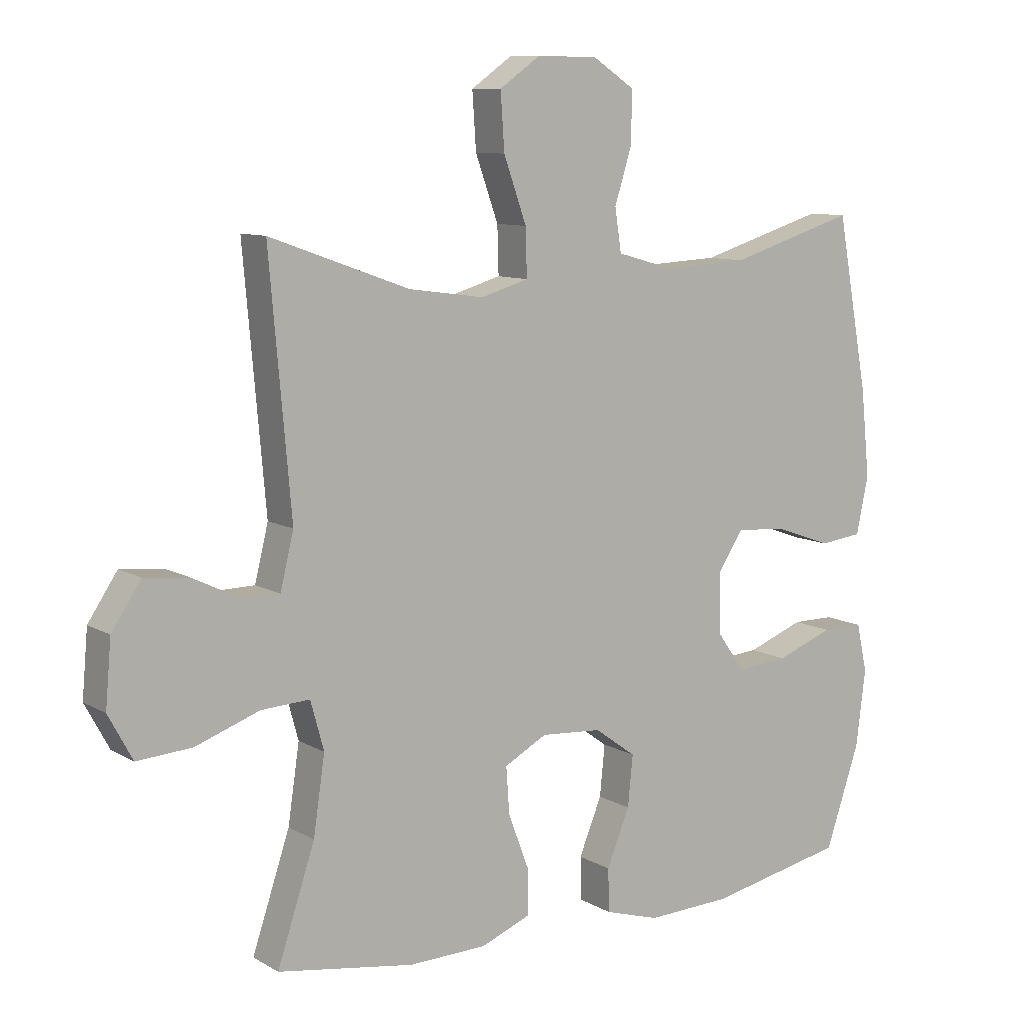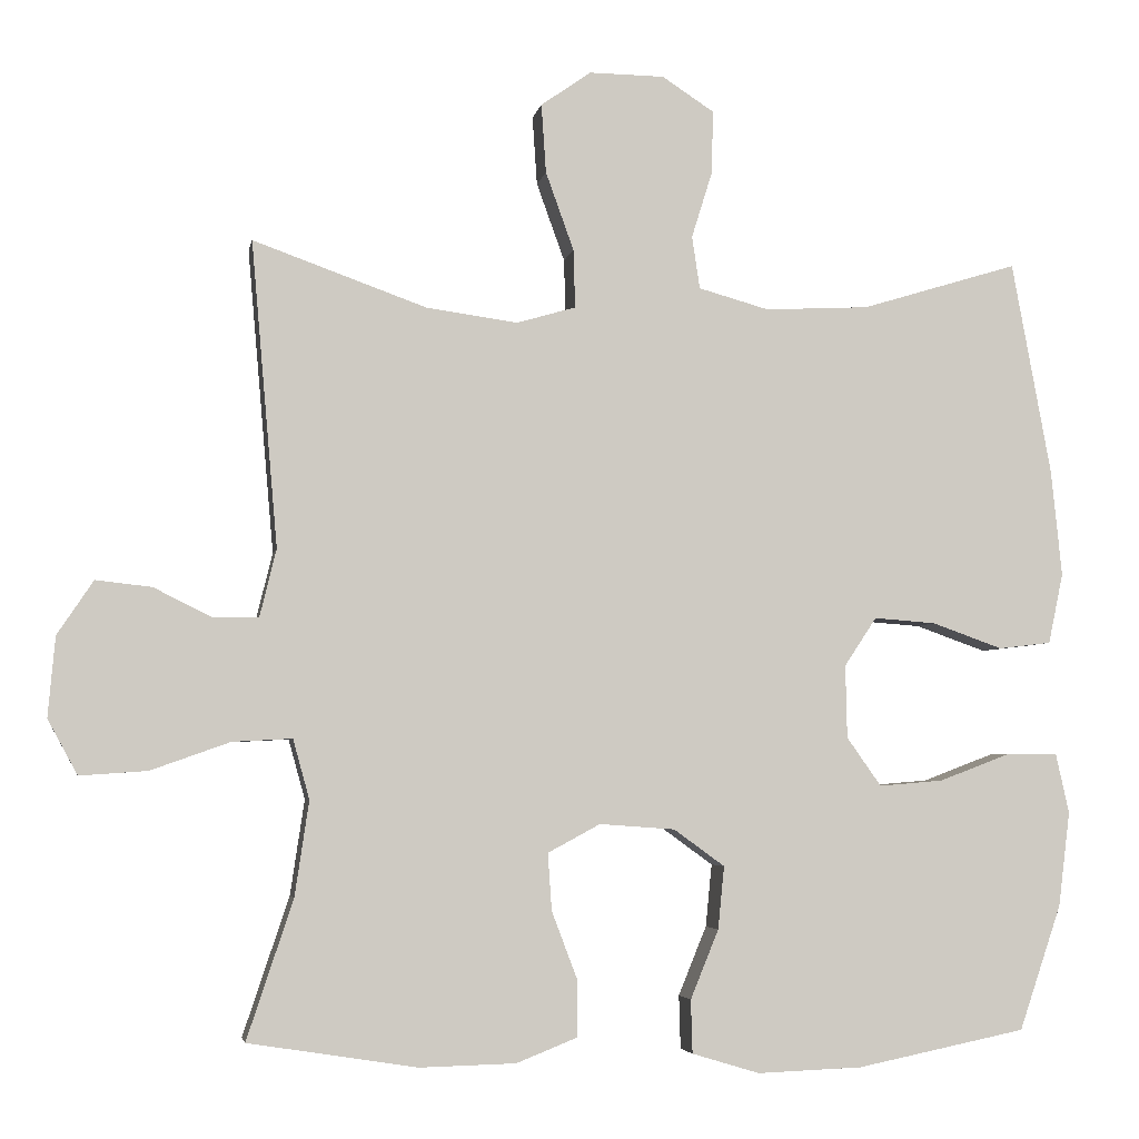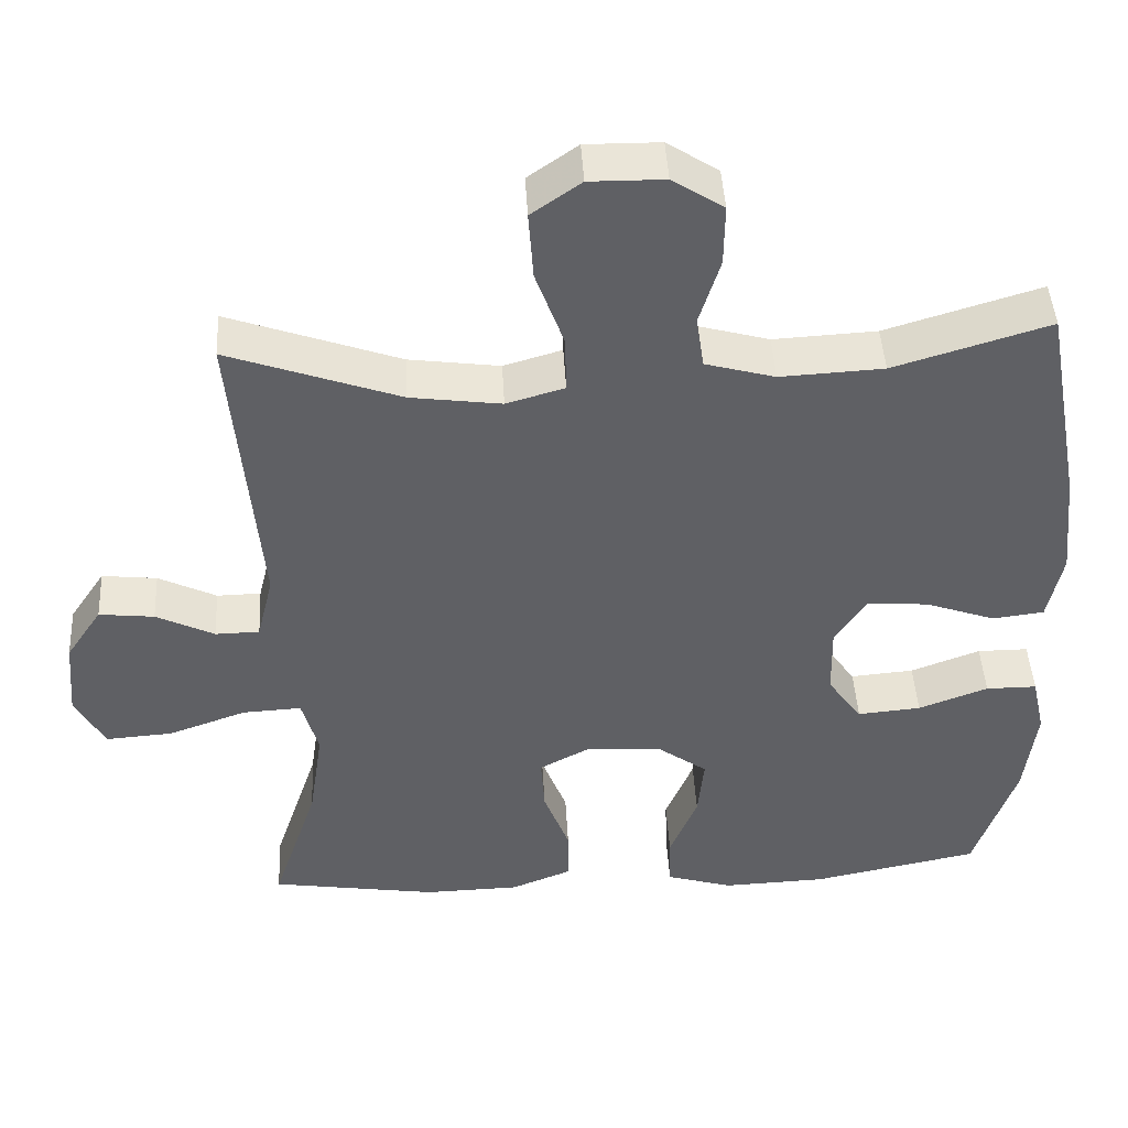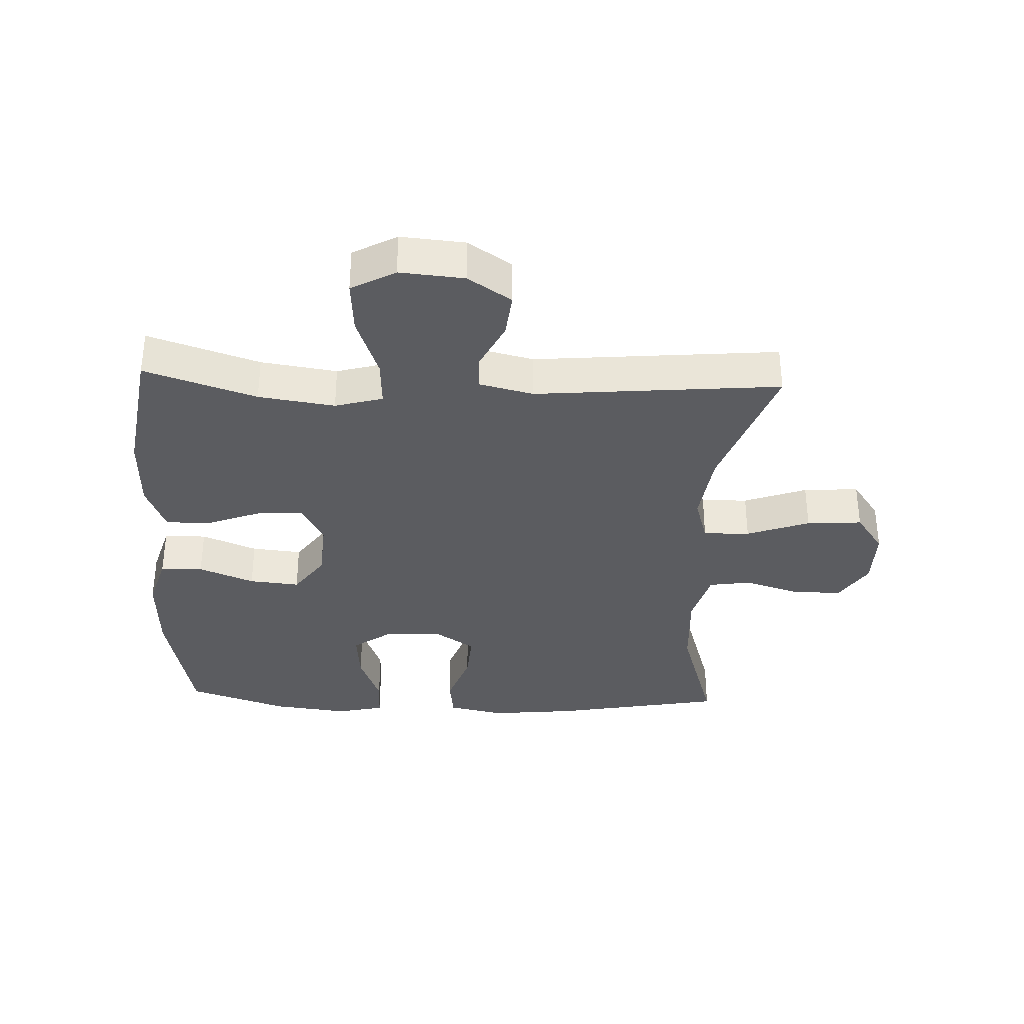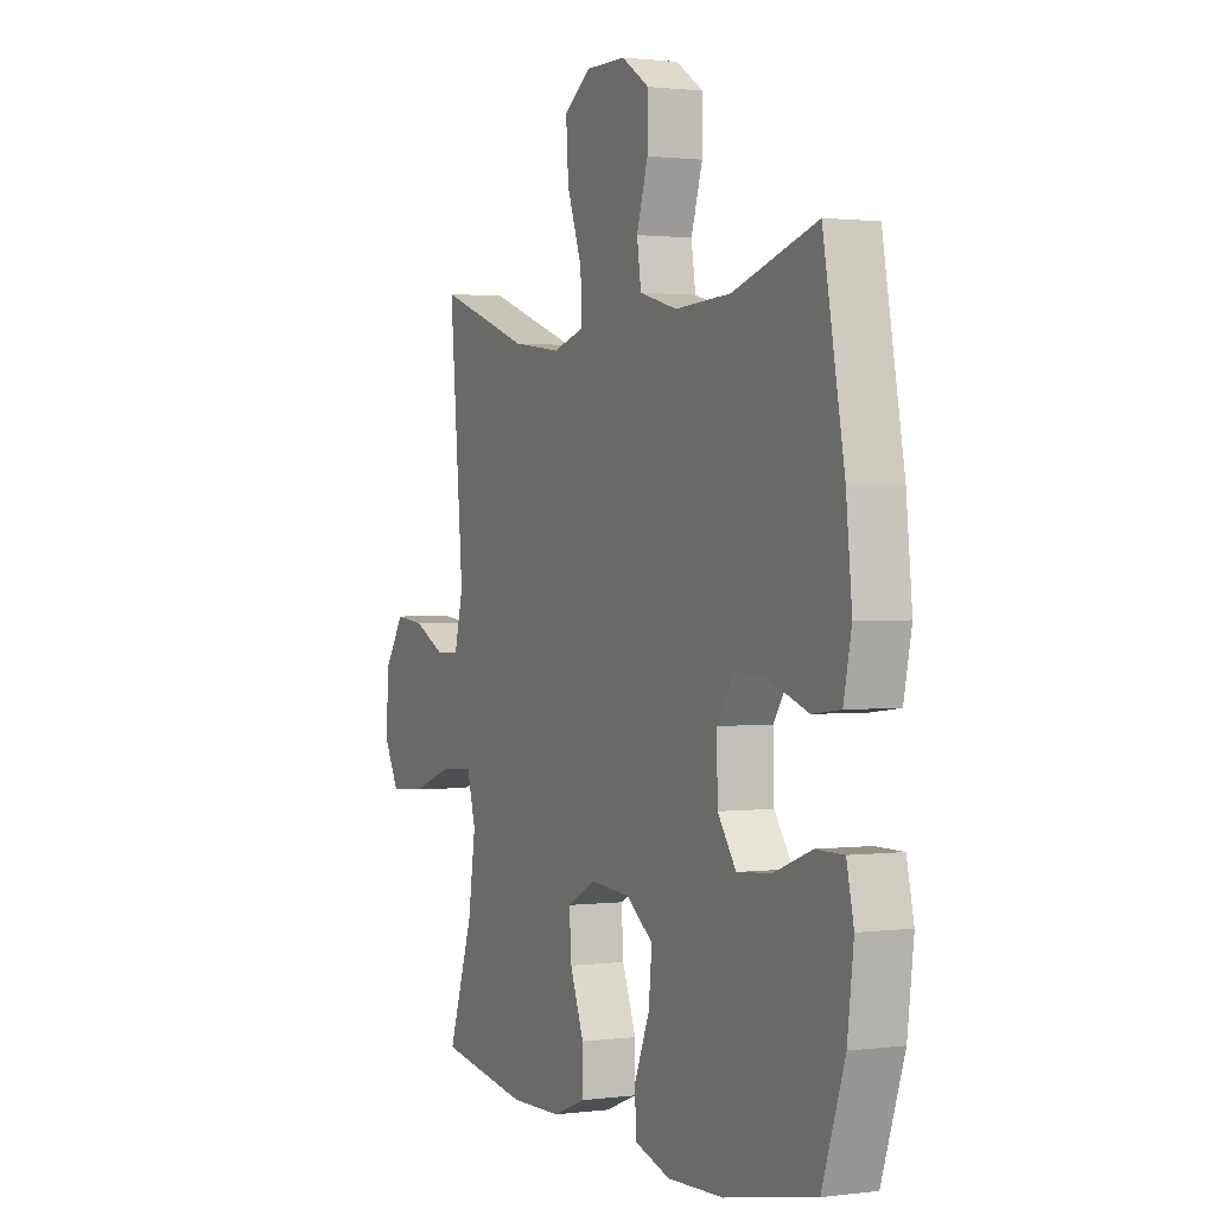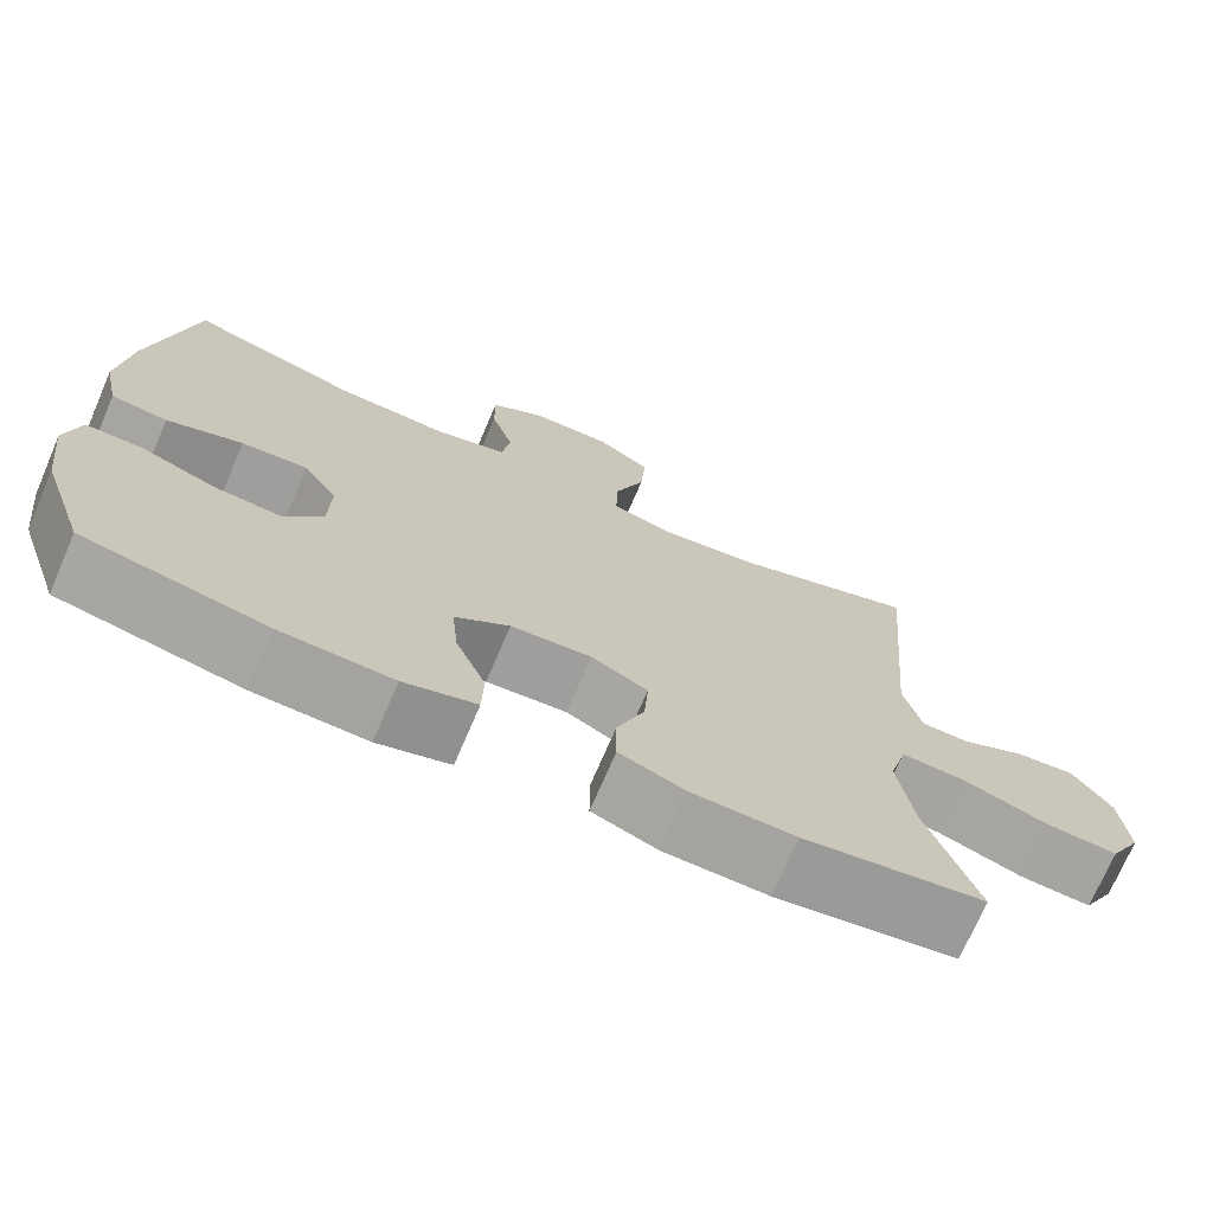
<metadata>
{"format":"obj","ext":"obj","renderer":"f3d","projection":"perspective","resolution":1024,"background":"white","views":[{"elev":9.5,"azim":-34.6,"up":"+Z"},{"elev":-4.3,"azim":-10.2,"up":"+Z"},{"elev":45.0,"azim":-3.2,"up":"+Z"},{"elev":-34.7,"azim":-92.3,"up":"+Y"},{"elev":1.2,"azim":64.9,"up":"+Z"},{"elev":-72.4,"azim":156.7,"up":"+Z"}]}
</metadata>
<code>
v -0.5 0.07 -0.5
v -0.441 0.07 -0.323
v -0.423 0.07 -0.202
v -0.444 0.07 -0.126
v -0.52 0.07 -0.13
v -0.621 0.07 -0.166
v -0.707 0.07 -0.172
v -0.745 0.07 -0.102
v -0.736 0.07 0
v -0.69 0.07 0.069
v -0.619 0.07 0.061
v -0.544 0.07 0.024
v -0.487 0.07 0.025
v -0.466 0.07 0.111
v -0.5 0.07 0.5
v -0.279 0.07 0.421
v -0.162 0.07 0.405
v -0.087 0.07 0.427
v -0.089 0.07 0.501
v -0.125 0.07 0.601
v -0.131 0.07 0.689
v -0.067 0.07 0.734
v 0.029 0.07 0.733
v 0.095 0.07 0.69
v 0.094 0.07 0.611
v 0.067 0.07 0.524
v 0.077 0.07 0.457
v 0.167 0.07 0.432
v 0.3 0.07 0.439
v 0.5 0.07 0.5
v 0.55 0.07 0.229
v 0.564 0.07 0.092
v 0.545 0.07 0.002
v 0.478 0.07 -0.006
v 0.388 0.07 0.026
v 0.309 0.07 0.032
v 0.268 0.07 -0.03
v 0.27 0.07 -0.123
v 0.314 0.07 -0.185
v 0.396 0.07 -0.178
v 0.486 0.07 -0.144
v 0.552 0.07 -0.144
v 0.569 0.07 -0.22
v 0.554 0.07 -0.341
v 0.5 0.07 -0.5
v 0.284 0.07 -0.544
v 0.15 0.07 -0.549
v 0.064 0.07 -0.523
v 0.062 0.07 -0.455
v 0.098 0.07 -0.367
v 0.106 0.07 -0.287
v 0.041 0.07 -0.24
v -0.055 0.07 -0.233
v -0.122 0.07 -0.269
v -0.117 0.07 -0.342
v -0.084 0.07 -0.429
v -0.084 0.07 -0.5
v -0.162 0.07 -0.531
v -0.285 0.07 -0.534
v -0.5 0 -0.5
v -0.441 0 -0.323
v -0.423 0 -0.202
v -0.444 0 -0.126
v -0.52 0 -0.13
v -0.621 0 -0.166
v -0.707 0 -0.172
v -0.745 0 -0.102
v -0.736 0 0
v -0.69 0 0.069
v -0.619 0 0.061
v -0.544 0 0.024
v -0.487 0 0.025
v -0.466 0 0.111
v -0.5 0 0.5
v -0.279 0 0.421
v -0.162 0 0.405
v -0.087 0 0.427
v -0.089 0 0.501
v -0.125 0 0.601
v -0.131 0 0.689
v -0.067 0 0.734
v 0.029 0 0.733
v 0.095 0 0.69
v 0.094 0 0.611
v 0.067 0 0.524
v 0.077 0 0.457
v 0.167 0 0.432
v 0.3 0 0.439
v 0.5 0 0.5
v 0.55 0 0.229
v 0.564 0 0.092
v 0.545 0 0.002
v 0.478 0 -0.006
v 0.388 0 0.026
v 0.309 0 0.032
v 0.268 0 -0.03
v 0.27 0 -0.123
v 0.314 0 -0.185
v 0.396 0 -0.178
v 0.486 0 -0.144
v 0.552 0 -0.144
v 0.569 0 -0.22
v 0.554 0 -0.341
v 0.5 0 -0.5
v 0.284 0 -0.544
v 0.15 0 -0.549
v 0.064 0 -0.523
v 0.062 0 -0.455
v 0.098 0 -0.367
v 0.106 0 -0.287
v 0.041 0 -0.24
v -0.055 0 -0.233
v -0.122 0 -0.269
v -0.117 0 -0.342
v -0.084 0 -0.429
v -0.084 0 -0.5
v -0.162 0 -0.531
v -0.285 0 -0.534
f 59 1 2
f 58 59 2
f 57 58 2
f 56 57 2
f 55 56 2
f 54 55 2 3
f 53 54 3 4
f 52 53 4
f 48 49 50
f 47 48 50
f 46 47 50
f 45 46 50
f 44 45 50
f 43 44 50
f 42 43 50
f 41 42 50
f 40 41 50
f 39 40 50 51
f 38 39 51 52
f 33 34 35
f 32 33 35
f 31 32 35
f 30 31 35
f 29 30 35
f 28 29 35 36
f 27 28 36 37
f 24 25 26
f 23 24 26
f 22 23 26
f 21 22 26
f 20 21 26
f 19 20 26
f 18 19 26 27
f 38 52 4
f 37 38 4
f 27 37 4
f 18 27 4
f 17 18 4
f 10 11 12
f 9 10 12
f 8 9 12
f 7 8 12
f 6 7 12
f 5 6 12
f 5 12 13
f 5 13 14
f 4 5 14
f 17 4 14
f 16 17 14
f 14 15 16
f 61 60 118
f 61 118 117
f 61 117 116
f 61 116 115
f 61 115 114
f 62 61 114 113
f 63 62 113 112
f 63 112 111
f 109 108 107
f 109 107 106
f 109 106 105
f 109 105 104
f 109 104 103
f 109 103 102
f 109 102 101
f 109 101 100
f 109 100 99
f 110 109 99 98
f 111 110 98 97
f 94 93 92
f 94 92 91
f 94 91 90
f 94 90 89
f 94 89 88
f 95 94 88 87
f 96 95 87 86
f 85 84 83
f 85 83 82
f 85 82 81
f 85 81 80
f 85 80 79
f 85 79 78
f 86 85 78 77
f 63 111 97
f 63 97 96
f 63 96 86
f 63 86 77
f 63 77 76
f 71 70 69
f 71 69 68
f 71 68 67
f 71 67 66
f 71 66 65
f 71 65 64
f 72 71 64
f 73 72 64
f 73 64 63
f 73 63 76
f 73 76 75
f 75 74 73
f 1 60 61 2
f 2 61 62 3
f 3 62 63 4
f 4 63 64 5
f 5 64 65 6
f 6 65 66 7
f 7 66 67 8
f 8 67 68 9
f 9 68 69 10
f 10 69 70 11
f 11 70 71 12
f 12 71 72 13
f 13 72 73 14
f 14 73 74 15
f 15 74 75 16
f 16 75 76 17
f 17 76 77 18
f 18 77 78 19
f 19 78 79 20
f 20 79 80 21
f 21 80 81 22
f 22 81 82 23
f 23 82 83 24
f 24 83 84 25
f 25 84 85 26
f 26 85 86 27
f 27 86 87 28
f 28 87 88 29
f 29 88 89 30
f 30 89 90 31
f 31 90 91 32
f 32 91 92 33
f 33 92 93 34
f 34 93 94 35
f 35 94 95 36
f 36 95 96 37
f 37 96 97 38
f 38 97 98 39
f 39 98 99 40
f 40 99 100 41
f 41 100 101 42
f 42 101 102 43
f 43 102 103 44
f 44 103 104 45
f 45 104 105 46
f 46 105 106 47
f 47 106 107 48
f 48 107 108 49
f 49 108 109 50
f 50 109 110 51
f 51 110 111 52
f 52 111 112 53
f 53 112 113 54
f 54 113 114 55
f 55 114 115 56
f 56 115 116 57
f 57 116 117 58
f 58 117 118 59
f 59 118 60 1

</code>
